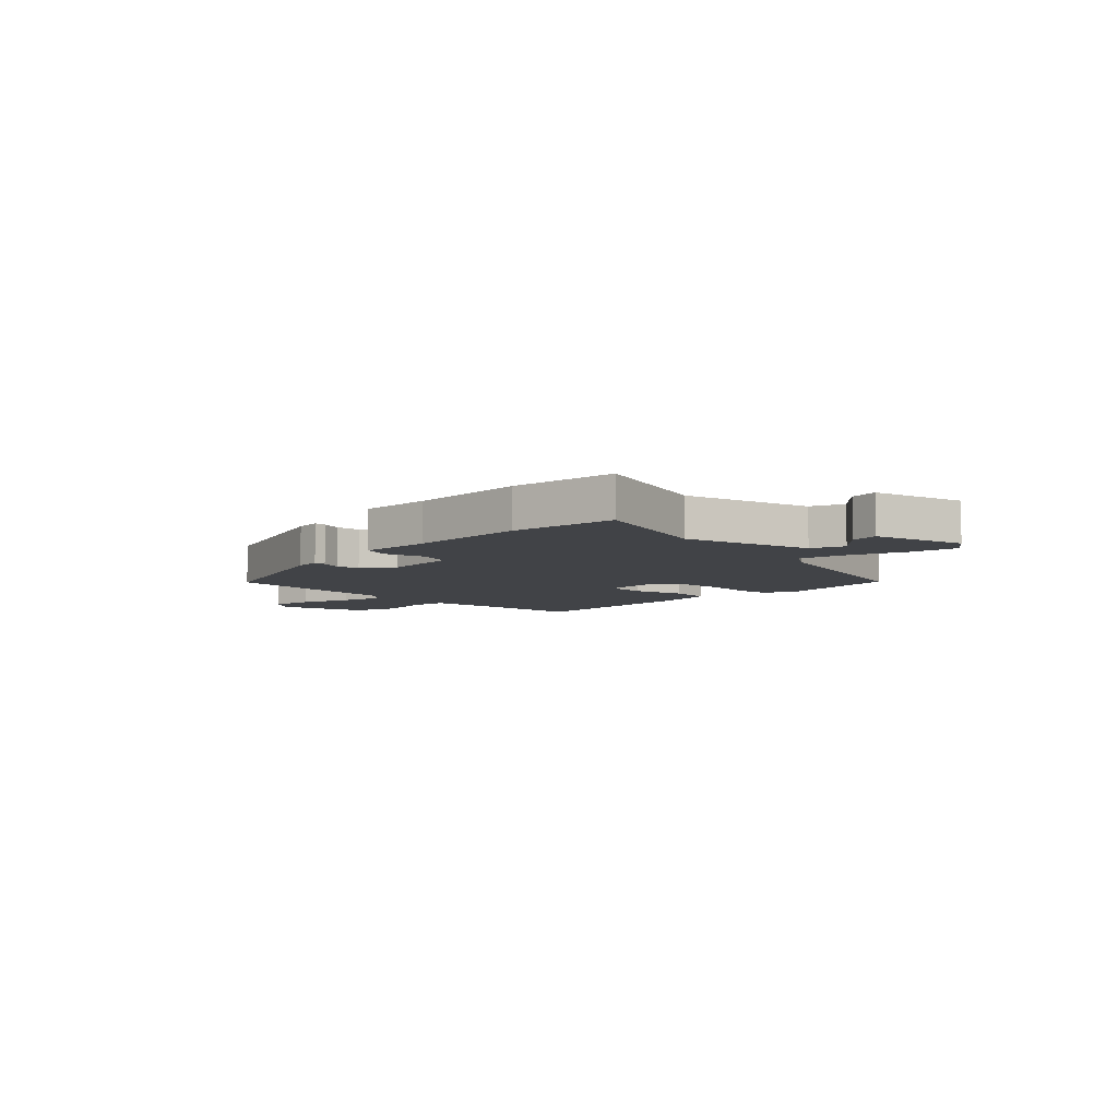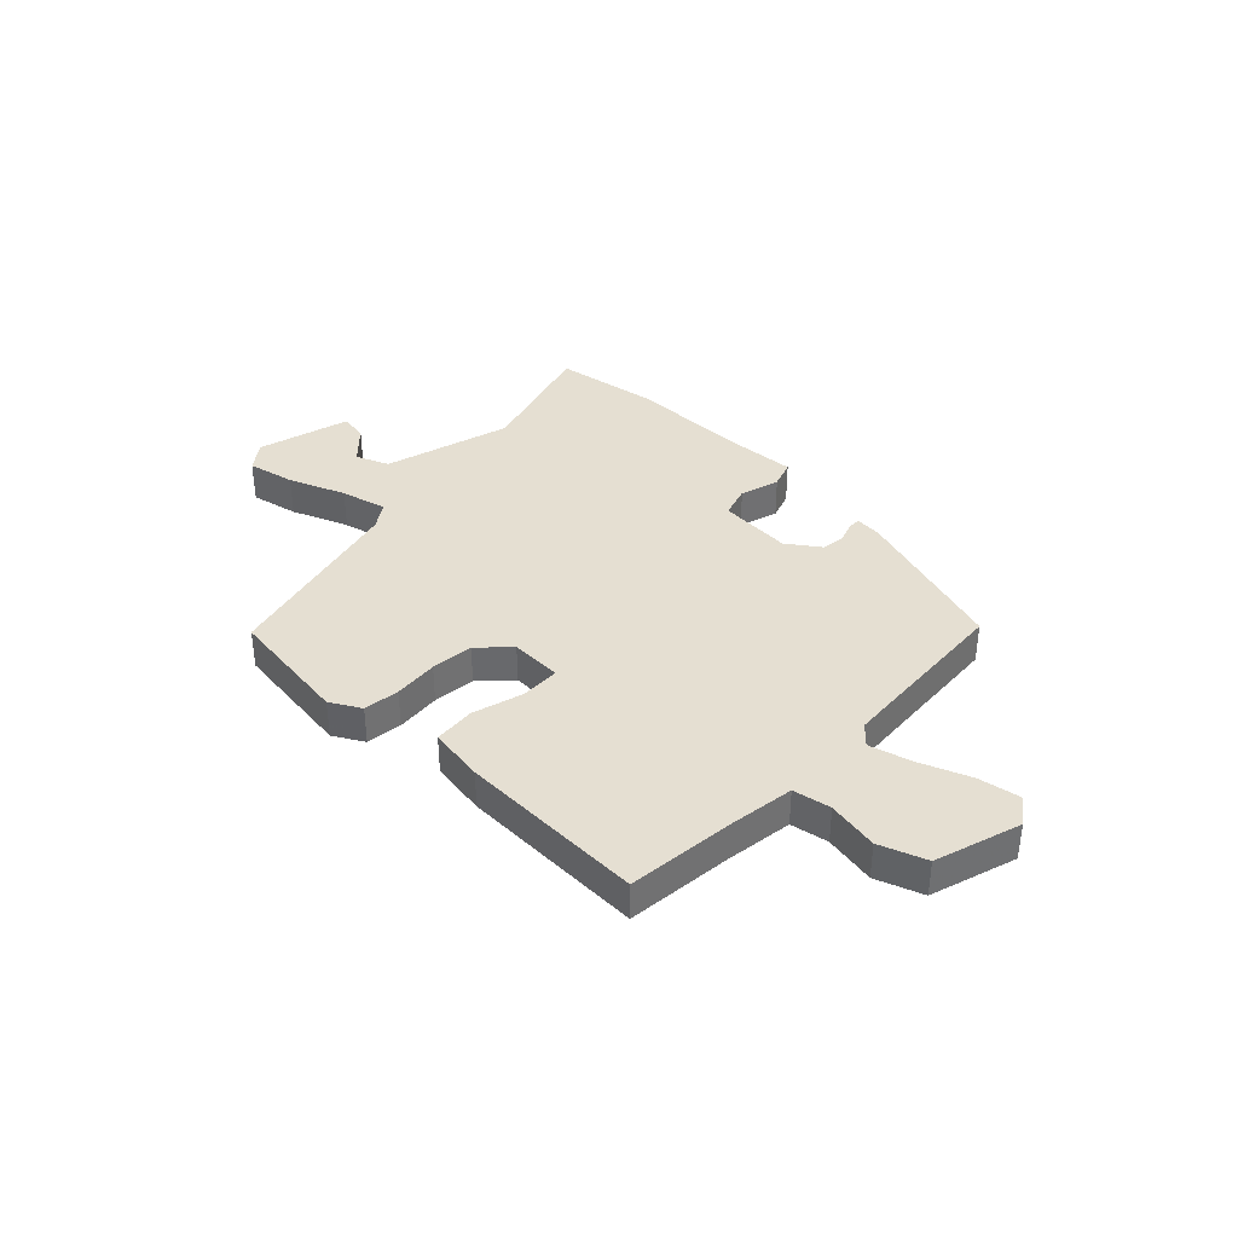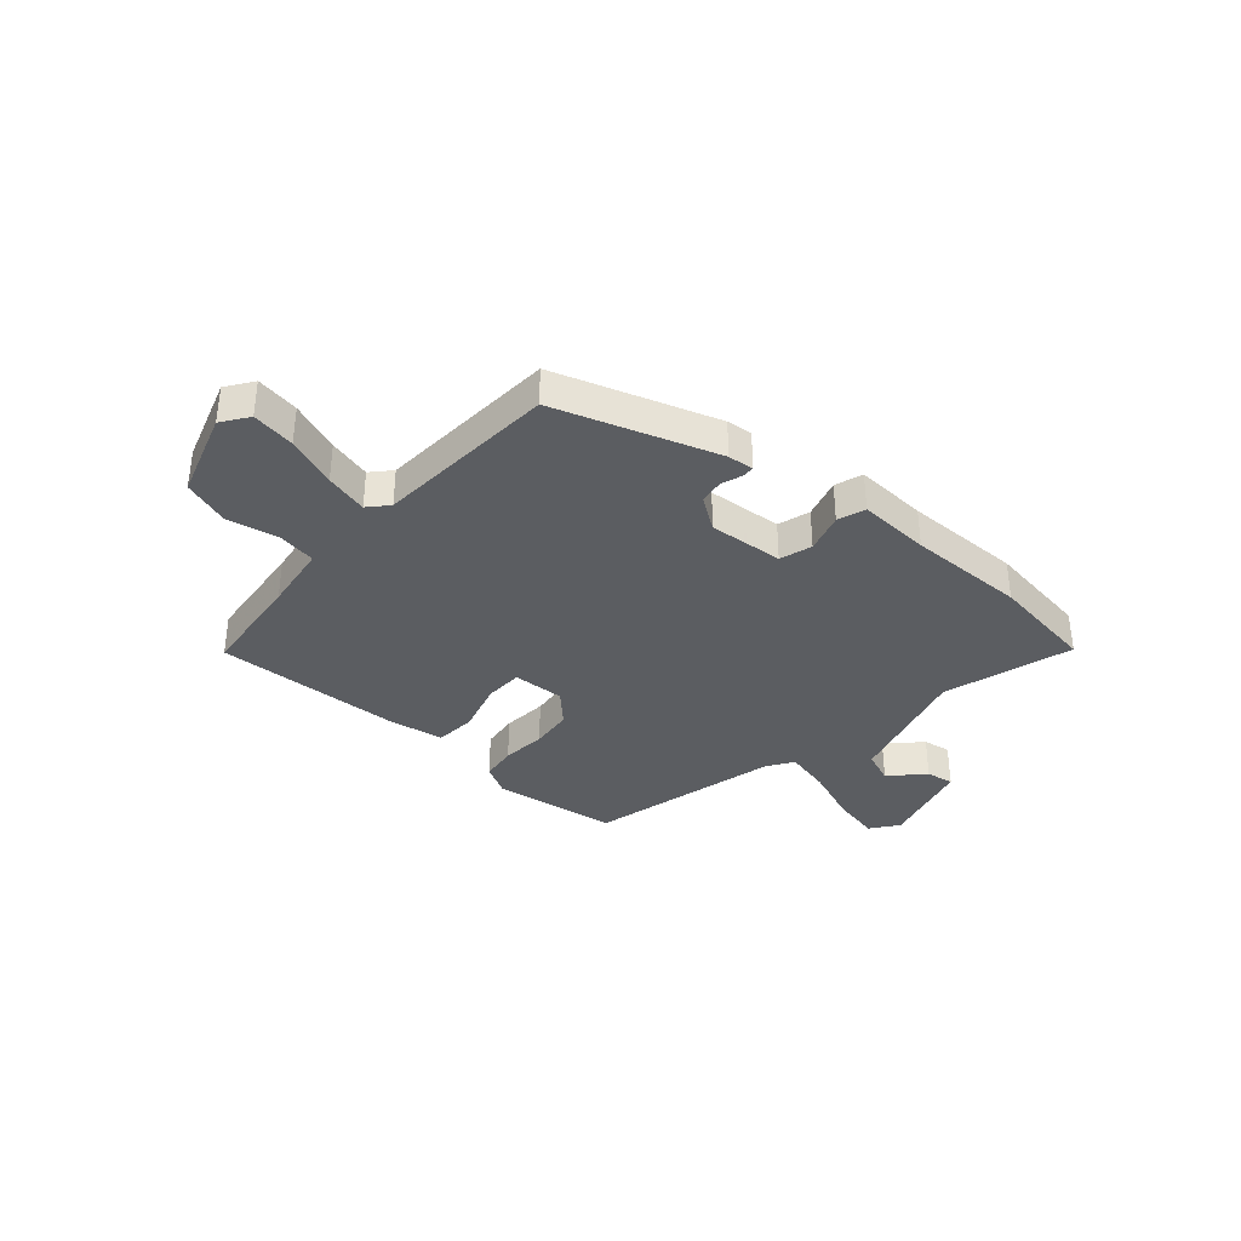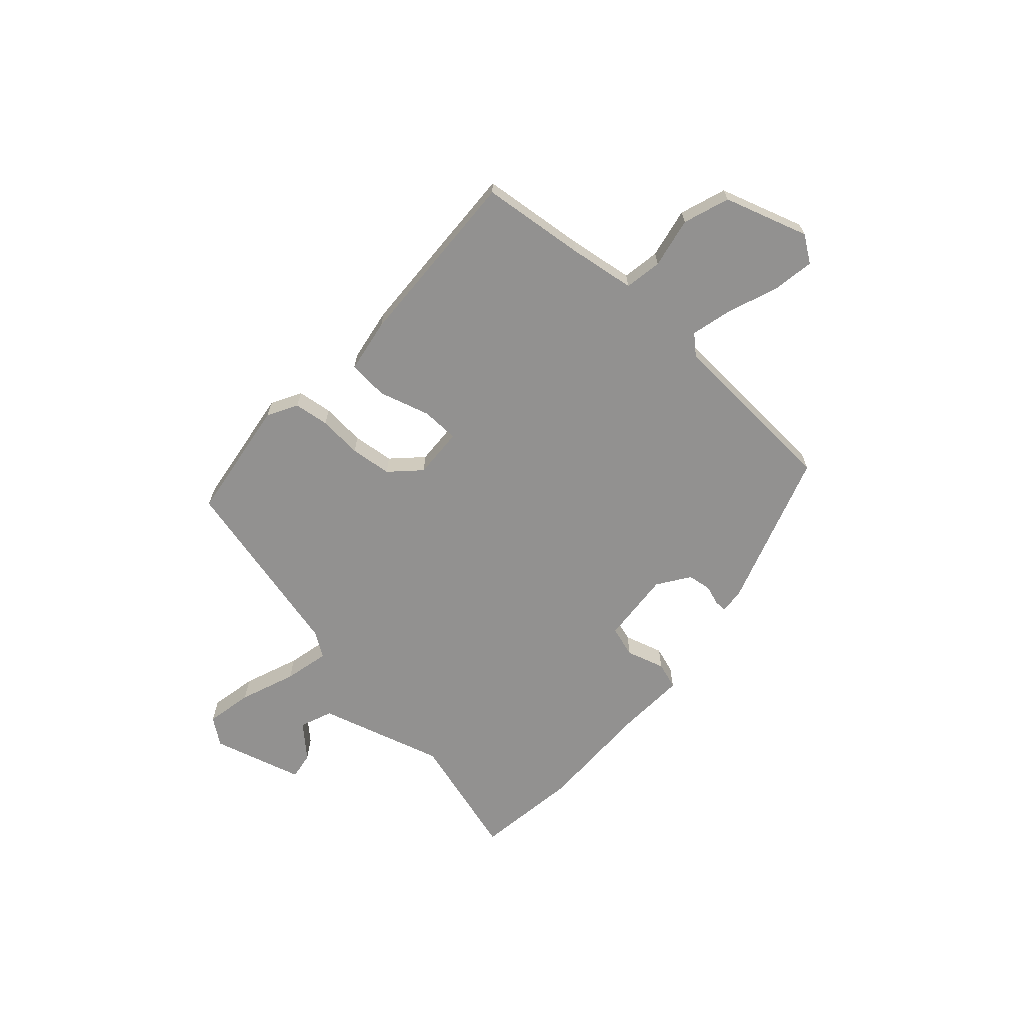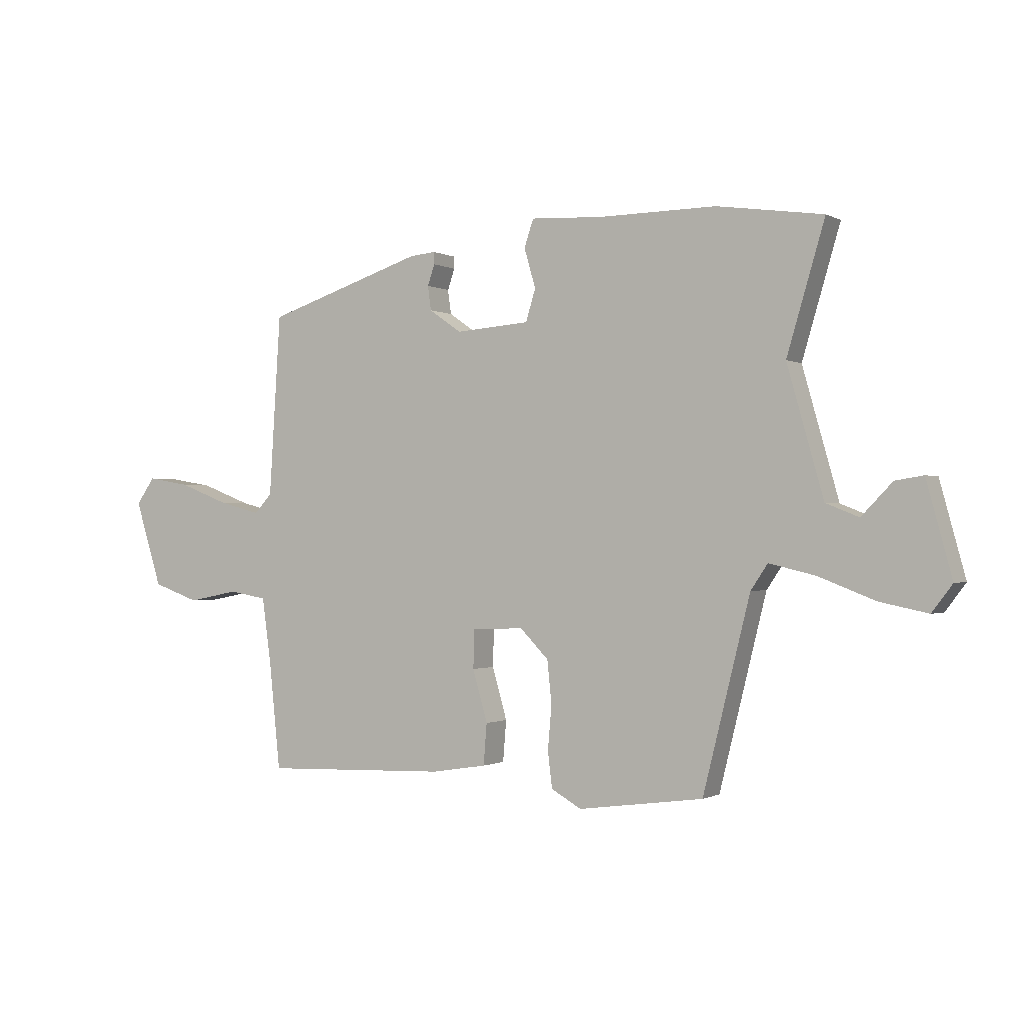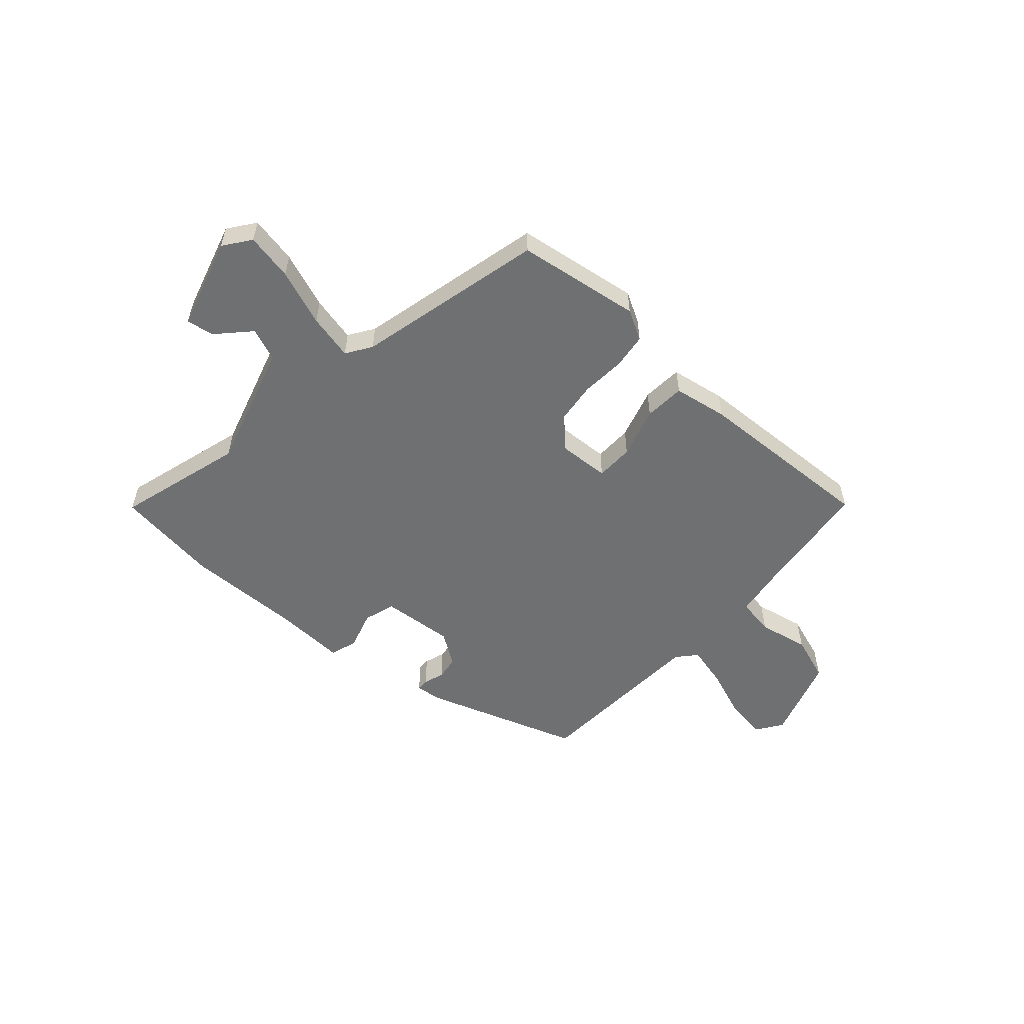
<metadata>
{"format":"obj","ext":"obj","renderer":"f3d","projection":"perspective","resolution":1024,"background":"white","views":[{"elev":-7.0,"azim":45.2,"up":"+Y"},{"elev":37.5,"azim":-136.2,"up":"+Y"},{"elev":-35.7,"azim":-41.1,"up":"+Y"},{"elev":-66.1,"azim":-131.7,"up":"+Y"},{"elev":-0.7,"azim":29.1,"up":"+Z"},{"elev":-54.8,"azim":138.8,"up":"+Y"}]}
</metadata>
<code>
v 0.369 0.07 -0.469
v 0.141 0.07 -0.5
v 0.086 0.07 -0.469
v 0.078 0.07 -0.404
v 0.085 0.07 -0.323
v 0.077 0.07 -0.246
v 0.025 0.07 -0.193
v -0.069 0.07 -0.197
v -0.071 0.07 -0.267
v -0.044 0.07 -0.361
v -0.05 0.07 -0.436
v -0.151 0.07 -0.452
v -0.489 0.07 -0.464
v -0.509 0.07 -0.271
v -0.526 0.07 -0.149
v -0.595 0.07 -0.137
v -0.688 0.07 -0.155
v -0.773 0.07 -0.125
v -0.822 0.07 0.031
v -0.788 0.07 0.079
v -0.71 0.07 0.066
v -0.619 0.07 0.031
v -0.542 0.07 0.011
v -0.51 0.07 0.046
v -0.489 0.07 0.376
v -0.199 0.07 0.471
v -0.152 0.07 0.475
v -0.152 0.07 0.453
v -0.165 0.07 0.415
v -0.159 0.07 0.371
v -0.1 0.07 0.33
v 0.035 0.07 0.34
v 0.053 0.07 0.398
v 0.032 0.07 0.47
v 0.049 0.07 0.52
v 0.18 0.07 0.513
v 0.394 0.07 0.515
v 0.587 0.07 0.487
v 0.518 0.07 0.254
v 0.584 0.07 0.021
v 0.644 0.07 -0.003
v 0.7 0.07 0.055
v 0.751 0.07 0.063
v 0.797 0.07 -0.106
v 0.76 0.07 -0.155
v 0.673 0.07 -0.137
v 0.57 0.07 -0.097
v 0.486 0.07 -0.077
v 0.455 0.07 -0.123
v 0.369 0 -0.469
v 0.141 0 -0.5
v 0.086 0 -0.469
v 0.078 0 -0.404
v 0.085 0 -0.323
v 0.077 0 -0.246
v 0.025 0 -0.193
v -0.069 0 -0.197
v -0.071 0 -0.267
v -0.044 0 -0.361
v -0.05 0 -0.436
v -0.151 0 -0.452
v -0.489 0 -0.464
v -0.509 0 -0.271
v -0.526 0 -0.149
v -0.595 0 -0.137
v -0.688 0 -0.155
v -0.773 0 -0.125
v -0.822 0 0.031
v -0.788 0 0.079
v -0.71 0 0.066
v -0.619 0 0.031
v -0.542 0 0.011
v -0.51 0 0.046
v -0.489 0 0.376
v -0.199 0 0.471
v -0.152 0 0.475
v -0.152 0 0.453
v -0.165 0 0.415
v -0.159 0 0.371
v -0.1 0 0.33
v 0.035 0 0.34
v 0.053 0 0.398
v 0.032 0 0.47
v 0.049 0 0.52
v 0.18 0 0.513
v 0.394 0 0.515
v 0.587 0 0.487
v 0.518 0 0.254
v 0.584 0 0.021
v 0.644 0 -0.003
v 0.7 0 0.055
v 0.751 0 0.063
v 0.797 0 -0.106
v 0.76 0 -0.155
v 0.673 0 -0.137
v 0.57 0 -0.097
v 0.486 0 -0.077
v 0.455 0 -0.123
f 44 45 46 47
f 44 47 48
f 41 42 43 44
f 40 41 44 48
f 39 40 48
f 36 37 38 39
f 36 39 48 49
f 33 34 35 36
f 32 33 36 49
f 26 27 28 29
f 24 25 26 29
f 23 24 29 30
f 19 20 21 22
f 19 22 23
f 16 17 18 19
f 15 16 19 23
f 14 15 23 30
f 9 10 11 12
f 8 9 12 13
f 2 3 4 5
f 2 5 6
f 1 2 6
f 31 32 49 1
f 8 13 14 30
f 7 8 30 31
f 1 6 7 31
f 96 95 94 93
f 97 96 93
f 93 92 91 90
f 97 93 90 89
f 97 89 88
f 88 87 86 85
f 98 97 88 85
f 85 84 83 82
f 98 85 82 81
f 78 77 76 75
f 78 75 74 73
f 79 78 73 72
f 71 70 69 68
f 72 71 68
f 68 67 66 65
f 72 68 65 64
f 79 72 64 63
f 61 60 59 58
f 62 61 58 57
f 54 53 52 51
f 55 54 51
f 55 51 50
f 50 98 81 80
f 79 63 62 57
f 80 79 57 56
f 80 56 55 50
f 1 50 51 2
f 2 51 52 3
f 3 52 53 4
f 4 53 54 5
f 5 54 55 6
f 6 55 56 7
f 7 56 57 8
f 8 57 58 9
f 9 58 59 10
f 10 59 60 11
f 11 60 61 12
f 12 61 62 13
f 13 62 63 14
f 14 63 64 15
f 15 64 65 16
f 16 65 66 17
f 17 66 67 18
f 18 67 68 19
f 19 68 69 20
f 20 69 70 21
f 21 70 71 22
f 22 71 72 23
f 23 72 73 24
f 24 73 74 25
f 25 74 75 26
f 26 75 76 27
f 27 76 77 28
f 28 77 78 29
f 29 78 79 30
f 30 79 80 31
f 31 80 81 32
f 32 81 82 33
f 33 82 83 34
f 34 83 84 35
f 35 84 85 36
f 36 85 86 37
f 37 86 87 38
f 38 87 88 39
f 39 88 89 40
f 40 89 90 41
f 41 90 91 42
f 42 91 92 43
f 43 92 93 44
f 44 93 94 45
f 45 94 95 46
f 46 95 96 47
f 47 96 97 48
f 48 97 98 49
f 49 98 50 1

</code>
